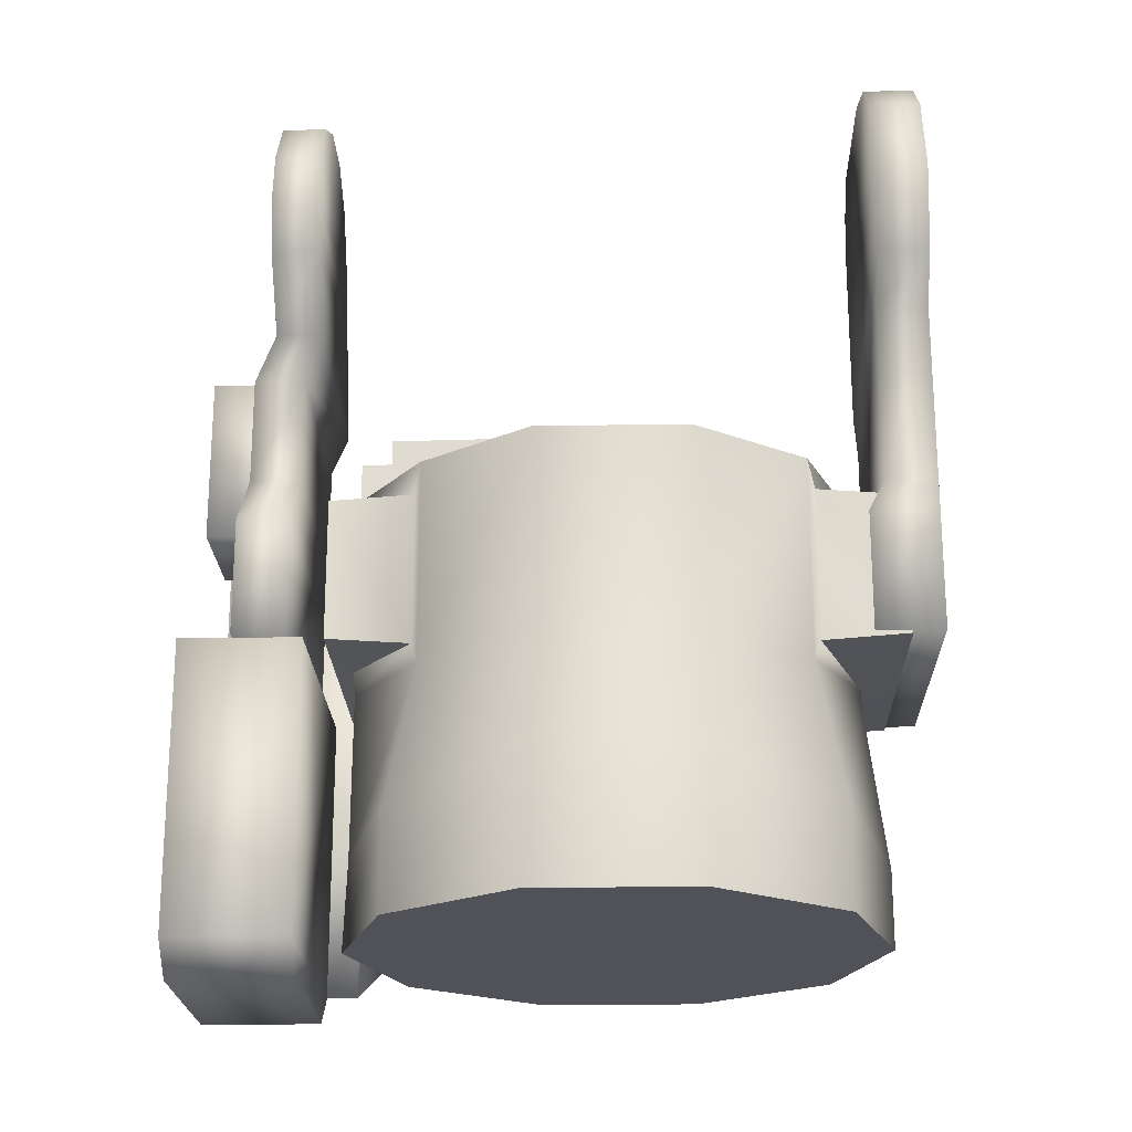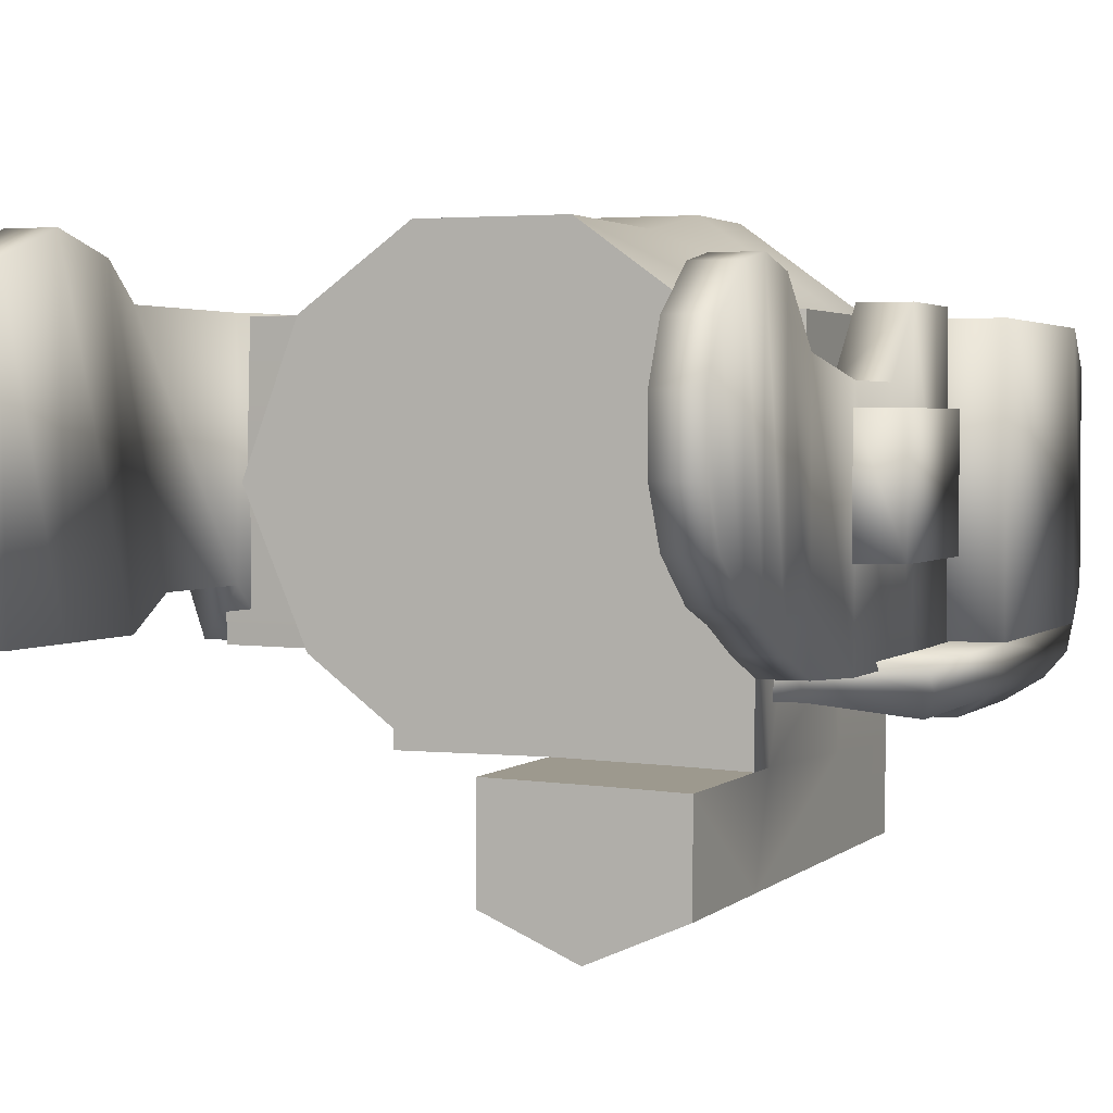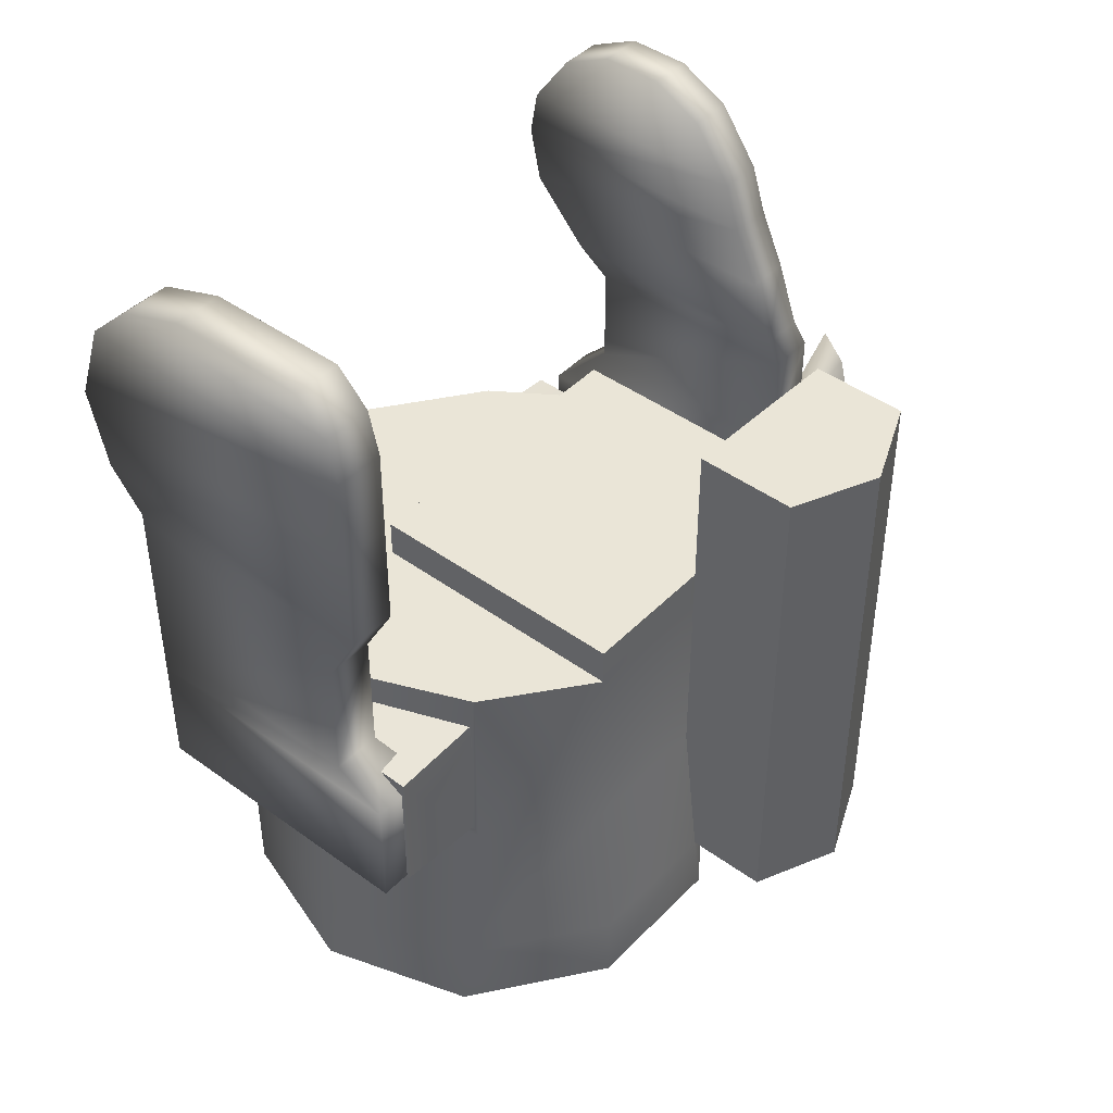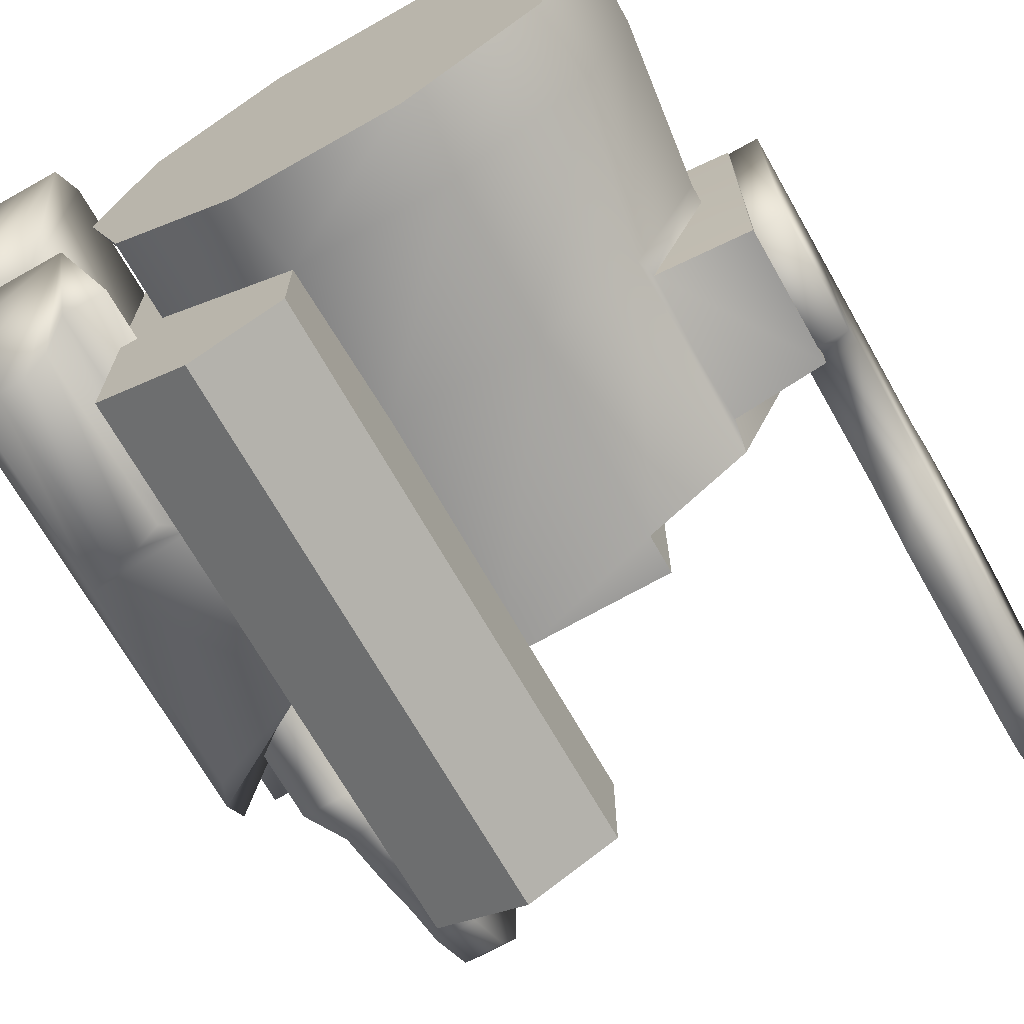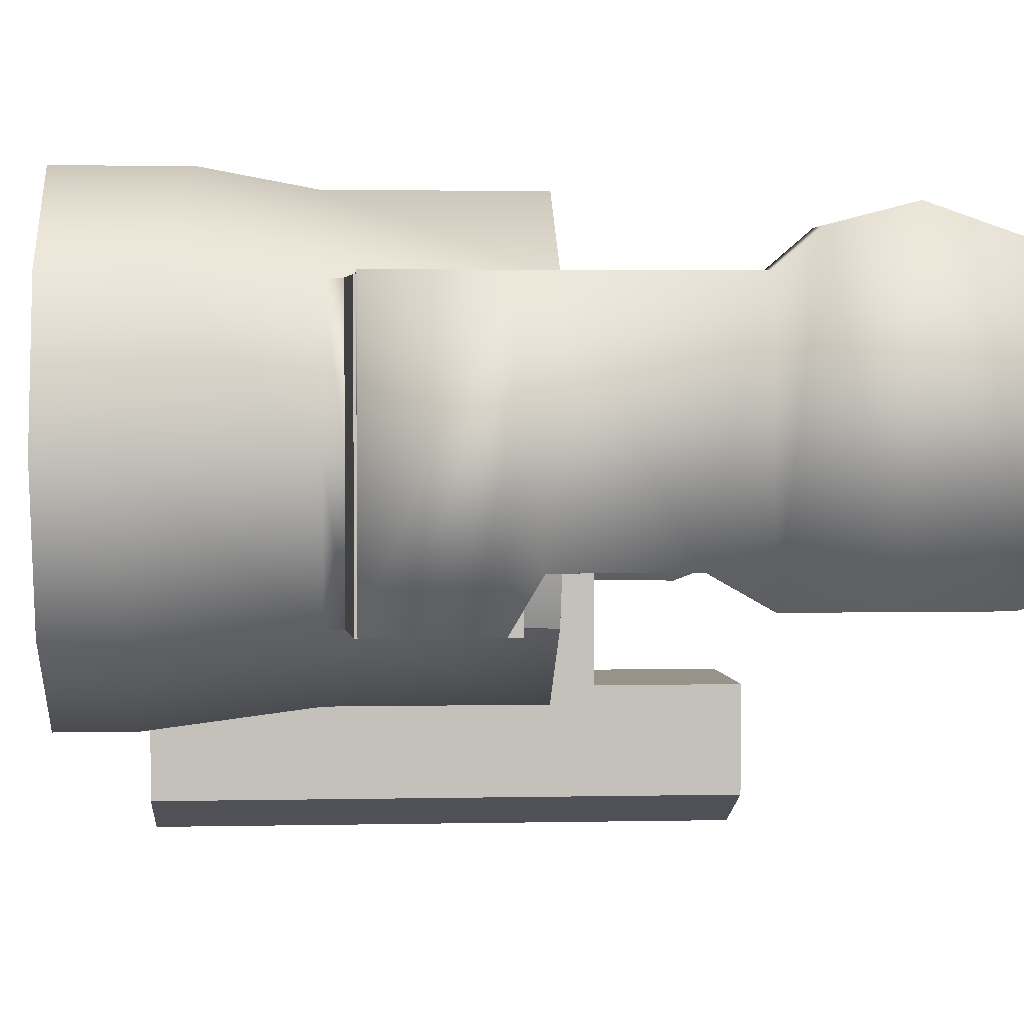
<metadata>
{"format":"obj","ext":"obj","renderer":"f3d","projection":"perspective","resolution":1024,"background":"white","views":[{"elev":-21.4,"azim":1.6,"up":"+Y"},{"elev":2.4,"azim":-158.4,"up":"+Z"},{"elev":44.0,"azim":130.4,"up":"+Y"},{"elev":-69.5,"azim":29.5,"up":"+Z"},{"elev":3.1,"azim":85.9,"up":"+Z"}]}
</metadata>
<code>
v  0.0614 -0.0665 -0.0384
v  0.0614 -0.0906 -0.0384
v  0.0481 -0.0906 -0.0384
v  0.0481 -0.0665 -0.0384
v  0.0614 -0.0665 0.0209
v  0.0481 -0.0665 0.0209
v  0.0481 -0.0906 0.0209
v  0.0614 -0.0906 0.0209
v  0.0513 -0.0603 -0.028
v  0.0614 -0.0603 -0.028
v  0.0614 -0.0603 0.0209
v  0.0513 -0.0603 0.0209
v  0.0513 -0.0342 -0.028
v  0.0614 -0.0342 -0.028
v  0.0614 -0.0237 0.0209
v  0.0513 -0.0237 0.0209
v  0.0513 -0.0226 -0.0346
v  0.0614 -0.0226 -0.0346
v  0.0614 -0.0152 0.0282
v  0.0513 -0.0152 0.0282
v  0.0513 -0.0007 -0.0346
v  0.0614 -0.0007 -0.0346
v  0.0614 0.0008 0.0323
v  0.0513 0.0008 0.0323
v  0.0513 0.0167 -0.0346
v  0.0614 0.0167 -0.0346
v  0.0614 0.0183 0.0263
v  0.0513 0.0183 0.0263
v  0.0513 0.0256 -0.0324
v  0.0614 0.0256 -0.0324
v  0.0614 0.0272 0.0169
v  0.0513 0.0272 0.0169
v  0.0513 0.0321 -0.0259
v  0.0614 0.0321 -0.0259
v  0.0614 0.0321 0.0029
v  0.0513 0.0321 0.0029
v  -0.0581 0.0258 -0.0072
v  -0.0669 0.0258 -0.0072
v  -0.0669 0.0258 0.0055
v  -0.0581 0.0258 0.0055
v  -0.0669 0.0205 -0.0177
v  -0.0669 0.0206 0.0161
v  -0.0581 0.0206 0.0161
v  -0.0581 0.0205 -0.0177
v  -0.0669 0.0094 -0.0258
v  -0.0669 0.0094 0.0242
v  -0.0581 0.0094 0.0242
v  -0.0581 0.0094 -0.0258
v  -0.0669 -0.0002 -0.029
v  -0.0669 -0.0001 0.0259
v  -0.0581 -0.0001 0.0259
v  -0.0581 -0.0002 -0.029
v  -0.0669 -0.0113 -0.0342
v  -0.0669 -0.0113 0.0235
v  -0.0581 -0.0113 0.0235
v  -0.0581 -0.0113 -0.0342
v  -0.0669 -0.0239 -0.0388
v  -0.0669 -0.0239 0.0118
v  -0.0581 -0.0239 0.0118
v  -0.0581 -0.0239 -0.0388
v  -0.0715 -0.0321 -0.0388
v  -0.0715 -0.0321 0.0076
v  -0.0615 -0.0321 0.0076
v  -0.0615 -0.0321 -0.0388
v  -0.0715 -0.0537 -0.0388
v  -0.0715 -0.0537 0.0076
v  -0.0615 -0.0537 0.0076
v  -0.0615 -0.0537 -0.0388
v  -0.0715 -0.0673 -0.0388
v  -0.0715 -0.0673 0.0212
v  -0.0615 -0.0673 0.0212
v  -0.0615 -0.0673 -0.0388
v  -0.0715 -0.093 -0.0388
v  -0.0715 -0.0903 0.0212
v  -0.0615 -0.0903 0.0212
v  -0.0615 -0.093 -0.0388
v  -0.0819 -0.0904 0.0192
v  -0.0583 -0.0904 0.0192
v  -0.0583 -0.0904 -0.0369
v  -0.0819 -0.0904 -0.0369
v  -0.0583 -0.147 -0.0369
v  -0.0819 -0.1471 -0.0369
v  -0.0583 -0.147 0.0192
v  -0.0819 -0.147 0.0192
v  -0.0583 -0.1533 -0.0293
v  -0.0819 -0.1533 -0.0293
v  -0.0583 -0.1533 0.0116
v  -0.0819 -0.1533 0.0116
v  -0.0819 -0.1418 -0.0419
v  -0.0785 -0.1371 -0.0466
v  -0.0523 -0.1467 -0.037
v  -0.0819 -0.1467 -0.037
v  -0.0719 -0.1329 -0.0508
v  -0.0661 -0.1329 -0.0508
v  -0.061 -0.1346 -0.0491
v  -0.0559 -0.1384 -0.0454
v  -0.0468 -0.1384 -0.0454
v  -0.0468 -0.1152 -0.0454
v  -0.0523 -0.1153 -0.037
v  -0.0819 -0.0884 -0.037
v  -0.0819 -0.0887 -0.0419
v  -0.0785 -0.0922 -0.0466
v  -0.0719 -0.0966 -0.0508
v  -0.0661 -0.0966 -0.0508
v  -0.061 -0.0982 -0.0491
v  -0.0559 -0.0935 -0.0454
v  -0.035 -0.0569 -0.0453
v  -0.035 -0.0588 -0.0375
v  -0.035 -0.1151 -0.0369
v  -0.035 -0.1151 -0.0453
v  -0.0531 -0.0589 -0.0376
v  -0.0819 -0.0369 -0.037
v  -0.0819 -0.0421 -0.0419
v  -0.0785 -0.0486 -0.0466
v  -0.0559 -0.0574 -0.0454
v  -0.0468 -0.0571 -0.0454
v  -0.0803 -0.0635 -0.0209
v  -0.0803 -0.0635 0.0033
v  -0.0803 -0.0308 0.0033
v  -0.0803 -0.0308 -0.0209
v  -0.0715 -0.0308 0.0033
v  -0.0715 -0.0308 -0.0209
v  -0.0715 -0.0635 -0.0209
v  -0.0715 -0.0635 0.0033
v  0.0521 -0.1284 -0.0094
v  0.0422 -0.124 0.0214
v  0.0422 -0.1438 0.0214
v  0.0521 -0.1438 -0.0094
v  0.016 -0.118 0.0404
v  0.016 -0.1438 0.0404
v  -0.0163 -0.118 0.0404
v  -0.0163 -0.1438 0.0404
v  -0.0424 -0.124 0.0214
v  -0.0424 -0.1438 0.0214
v  -0.0504 -0.1284 0.0014
v  -0.0524 -0.1438 -0.0094
v  -0.0424 -0.1284 -0.0401
v  -0.0424 -0.1438 -0.0401
v  -0.014 -0.1284 -0.0591
v  -0.0163 -0.1438 -0.0591
v  0.016 -0.1284 -0.0591
v  0.016 -0.1438 -0.0591
v  0.0422 -0.1284 -0.0401
v  0.0422 -0.1438 -0.0401
v  0.0479 -0.0961 -0.0094
v  0.0368 -0.0961 0.0202
v  0.0147 -0.0961 0.0364
v  -0.015 -0.0961 0.0364
v  -0.0368 -0.0961 0.0206
v  -0.0502 -0.0961 0.0014
v  -0.014 -0.0961 -0.0551
v  0.0147 -0.0961 -0.0551
v  0.0351 -0.0961 -0.0395
v  0.0552 -0.0911 0.0203
v  0.0552 -0.0911 -0.0094
v  0.0552 -0.0633 -0.0094
v  0.0552 -0.0633 0.0203
v  0.0368 -0.0556 0.0202
v  0.0147 -0.0556 0.0364
v  -0.015 -0.0556 0.0364
v  -0.0368 -0.0556 0.0206
v  -0.0542 -0.0911 0.0034
v  -0.0542 -0.0911 0.0201
v  -0.0542 -0.0633 0.0201
v  -0.0542 -0.0633 0.0035
v  -0.014 -0.0556 -0.0551
v  0.0147 -0.0556 -0.0551
v  0.0351 -0.0556 -0.0395
v  0.0552 -0.0911 -0.039
v  0.0552 -0.0633 -0.039
v  0.0147 -0.0556 0.0014
v  0.0479 -0.0556 -0.0094
v  -0.0503 -0.1284 -0.059
v  -0.0377 -0.1284 -0.06
v  -0.014 -0.1284 -0.0618
v  -0.0503 -0.0961 -0.0576
v  -0.0542 -0.0633 -0.0375
v  -0.0542 -0.0911 -0.0383
v  -0.014 -0.0961 -0.0763
v  -0.014 -0.0481 -0.0763
v  -0.0391 -0.0477 -0.0376
v  -0.0363 -0.0477 -0.0557
v  -0.0503 -0.0477 -0.0562
v  -0.0502 -0.0477 0.0014
v  -0.014 -0.0477 -0.0551
v  -0.014 -0.1284 -0.0763
v  -0.0319 -0.1284 -0.0842
v  -0.0319 -0.0961 -0.0842
v  -0.0503 -0.1284 -0.0762
v  -0.0503 -0.0961 -0.0762
v  -0.0503 -0.0481 -0.0762
v  -0.0319 -0.0481 -0.0842
v  -0.0145 -0.0556 0.0014
v  -0.0502 -0.0556 0.0014
v  0.0147 -0.0477 0.0014
v  0.0147 -0.0477 -0.0551
v  -0.0145 -0.0477 0.0014
v  -0.014 -0.0166 -0.0763
v  -0.0319 -0.0166 -0.0842
v  -0.0363 -0.0166 -0.0557
v  -0.014 -0.0166 -0.0551
v  -0.0503 -0.0166 -0.0762
v  -0.0503 -0.0166 -0.0562
v  -0.0503 -0.0556 -0.0562
v  -0.0363 -0.0556 -0.0557
v  0.0479 -0.0924 -0.0094
v  0.0381 -0.0924 0.0203
v  0.0363 -0.0924 -0.0392
v  0.0363 -0.062 -0.0392
v  0.0479 -0.062 -0.0094
v  0.0381 -0.062 0.0203
v  -0.0379 -0.0922 0.0202
v  -0.0504 -0.0922 0.0036
v  -0.0379 -0.0622 0.0202
v  -0.0504 -0.0622 0.0037
v  -0.0503 -0.062 -0.0403
v  -0.0503 -0.0924 -0.0411
g r_larm
f 1 2 3
f 3 4 1
f 5 6 7
f 7 8 5
f 8 7 3
f 3 2 8
f 5 8 2
f 2 1 5
f 7 6 4
f 4 3 7
f 9 10 1
f 1 4 9
f 11 12 6
f 6 5 11
f 10 11 5
f 5 1 10
f 12 9 4
f 4 6 12
f 13 14 10
f 10 9 13
f 15 16 12
f 12 11 15
f 14 15 11
f 11 10 14
f 16 13 9
f 9 12 16
f 17 18 14
f 14 13 17
f 19 20 16
f 16 15 19
f 18 19 15
f 15 14 18
f 20 17 13
f 13 16 20
f 21 22 18
f 18 17 21
f 23 24 20
f 20 19 23
f 22 23 19
f 19 18 22
f 24 21 17
f 17 20 24
f 25 26 22
f 22 21 25
f 27 28 24
f 24 23 27
f 26 27 23
f 23 22 26
f 28 25 21
f 21 24 28
f 29 30 26
f 26 25 29
f 31 32 28
f 28 27 31
f 30 31 27
f 27 26 30
f 32 29 25
f 25 28 32
f 33 34 30
f 30 29 33
f 35 36 32
f 32 31 35
f 34 35 31
f 31 30 34
f 36 33 29
f 29 32 36
f 34 33 36
f 36 35 34
f 37 38 39
f 39 40 37
f 41 42 39
f 39 38 41
f 42 43 40
f 40 39 42
f 43 44 37
f 37 40 43
f 44 41 38
f 38 37 44
f 45 46 42
f 42 41 45
f 46 47 43
f 43 42 46
f 47 48 44
f 44 43 47
f 48 45 41
f 41 44 48
f 49 50 46
f 46 45 49
f 50 51 47
f 47 46 50
f 51 52 48
f 48 47 51
f 52 49 45
f 45 48 52
f 53 54 50
f 50 49 53
f 54 55 51
f 51 50 54
f 55 56 52
f 52 51 55
f 56 53 49
f 49 52 56
f 57 58 54
f 54 53 57
f 58 59 55
f 55 54 58
f 59 60 56
f 56 55 59
f 60 57 53
f 53 56 60
f 61 62 58
f 58 57 61
f 62 63 59
f 59 58 62
f 63 64 60
f 60 59 63
f 64 61 57
f 57 60 64
f 65 66 62
f 62 61 65
f 66 67 63
f 63 62 66
f 67 68 64
f 64 63 67
f 68 65 61
f 61 64 68
f 69 70 66
f 66 65 69
f 70 71 67
f 67 66 70
f 71 72 68
f 68 67 71
f 72 69 65
f 65 68 72
f 73 74 70
f 70 69 73
f 74 75 71
f 71 70 74
f 75 76 72
f 72 71 75
f 76 73 69
f 69 72 76
f 74 73 76
f 76 75 74
f 77 78 79
f 79 80 77
f 81 82 80
f 80 79 81
f 83 81 79
f 79 78 83
f 84 83 78
f 78 77 84
f 82 84 77
f 77 80 82
f 85 86 82
f 82 81 85
f 87 85 81
f 81 83 87
f 88 87 83
f 83 84 88
f 86 88 84
f 84 82 86
f 86 85 87
f 87 88 86
f 89 90 91
f 91 92 89
f 93 94 91
f 91 90 93
f 95 96 91
f 91 94 95
f 97 91 96
f 98 99 91
f 91 97 98
f 99 100 92
f 92 91 99
f 100 101 89
f 89 92 100
f 101 102 90
f 90 89 101
f 103 104 94
f 94 93 103
f 104 105 95
f 95 94 104
f 106 98 97
f 97 96 106
f 102 103 93
f 93 90 102
f 105 106 96
f 96 95 105
f 107 108 109
f 109 110 107
f 111 112 100
f 100 99 111
f 112 113 101
f 101 100 112
f 113 114 102
f 102 101 113
f 115 116 98
f 98 106 115
f 115 106 102
f 102 114 115
f 104 102 106
f 106 105 104
f 103 102 104
f 110 109 99
f 99 98 110
f 107 110 98
f 98 116 107
f 108 107 116
f 116 111 108
f 109 108 111
f 111 99 109
f 113 111 115
f 115 114 113
f 113 112 111
f 116 115 111
f 117 118 119
f 119 120 117
f 121 122 120
f 120 119 121
f 122 123 117
f 117 120 122
f 123 124 118
f 118 117 123
f 124 121 119
f 119 118 124
f 125 126 127
f 127 128 125
f 126 129 130
f 130 127 126
f 129 131 132
f 132 130 129
f 131 133 134
f 134 132 131
f 133 135 136
f 136 134 133
f 135 137 138
f 138 136 135
f 137 139 140
f 140 138 137
f 139 141 142
f 142 140 139
f 141 143 144
f 144 142 141
f 143 125 128
f 128 144 143
f 127 130 132
f 132 144 127
f 132 134 136
f 136 144 132
f 136 138 140
f 140 144 136
f 140 142 144
f 128 127 144
f 126 125 145
f 145 146 126
f 129 126 146
f 146 147 129
f 131 129 147
f 147 148 131
f 133 131 148
f 148 149 133
f 135 133 149
f 149 150 135
f 141 139 151
f 151 152 141
f 143 141 152
f 152 153 143
f 125 143 153
f 153 145 125
f 154 155 156
f 156 157 154
f 147 146 158
f 158 159 147
f 148 147 159
f 159 160 148
f 149 148 160
f 160 161 149
f 162 163 164
f 164 165 162
f 152 151 166
f 166 167 152
f 153 152 167
f 167 168 153
f 155 169 170
f 170 156 155
f 171 159 158
f 158 172 171
f 173 174 137
f 137 135 173
f 139 137 174
f 174 175 139
f 135 150 176
f 176 173 135
f 151 139 175
f 162 165 177
f 177 178 162
f 166 151 179
f 179 180 166
f 181 182 183
f 183 184 181
f 181 185 182
f 179 186 187
f 187 188 179
f 187 189 190
f 190 188 187
f 190 191 192
f 192 188 190
f 192 180 179
f 179 188 192
f 161 160 193
f 193 194 161
f 193 160 159
f 159 171 193
f 168 167 171
f 171 172 168
f 195 196 185
f 185 197 195
f 197 185 181
f 181 184 197
f 198 199 200
f 200 201 198
f 200 199 202
f 202 203 200
f 191 190 176
f 176 204 191
f 190 189 173
f 173 176 190
f 189 187 174
f 174 173 189
f 187 186 175
f 175 174 187
f 151 175 186
f 186 179 151
f 166 180 198
f 198 201 166
f 180 192 199
f 199 198 180
f 192 191 202
f 202 199 192
f 191 204 203
f 203 202 191
f 204 205 200
f 200 203 204
f 205 166 201
f 201 200 205
f 146 145 206
f 206 207 146
f 145 153 208
f 208 206 145
f 153 168 209
f 209 208 153
f 168 172 210
f 210 209 168
f 172 158 211
f 211 210 172
f 158 146 207
f 207 211 158
f 150 149 212
f 212 213 150
f 149 161 214
f 214 212 149
f 161 194 215
f 215 214 161
f 194 204 216
f 216 215 194
f 204 176 217
f 217 216 204
f 176 150 213
f 213 217 176
f 207 206 155
f 155 154 207
f 206 208 169
f 169 155 206
f 208 209 170
f 170 169 208
f 209 210 156
f 156 170 209
f 210 211 157
f 157 156 210
f 211 207 154
f 154 157 211
f 213 212 163
f 163 162 213
f 212 214 164
f 164 163 212
f 214 215 165
f 165 164 214
f 215 216 177
f 177 165 215
f 216 217 178
f 178 177 216
f 217 213 162
f 162 178 217
f 167 166 185
f 185 196 167
f 166 205 182
f 182 185 166
f 205 204 183
f 183 182 205
f 204 194 184
f 184 183 204
f 194 193 197
f 197 184 194
f 193 171 195
f 195 197 193
f 171 167 196
f 196 195 171

</code>
